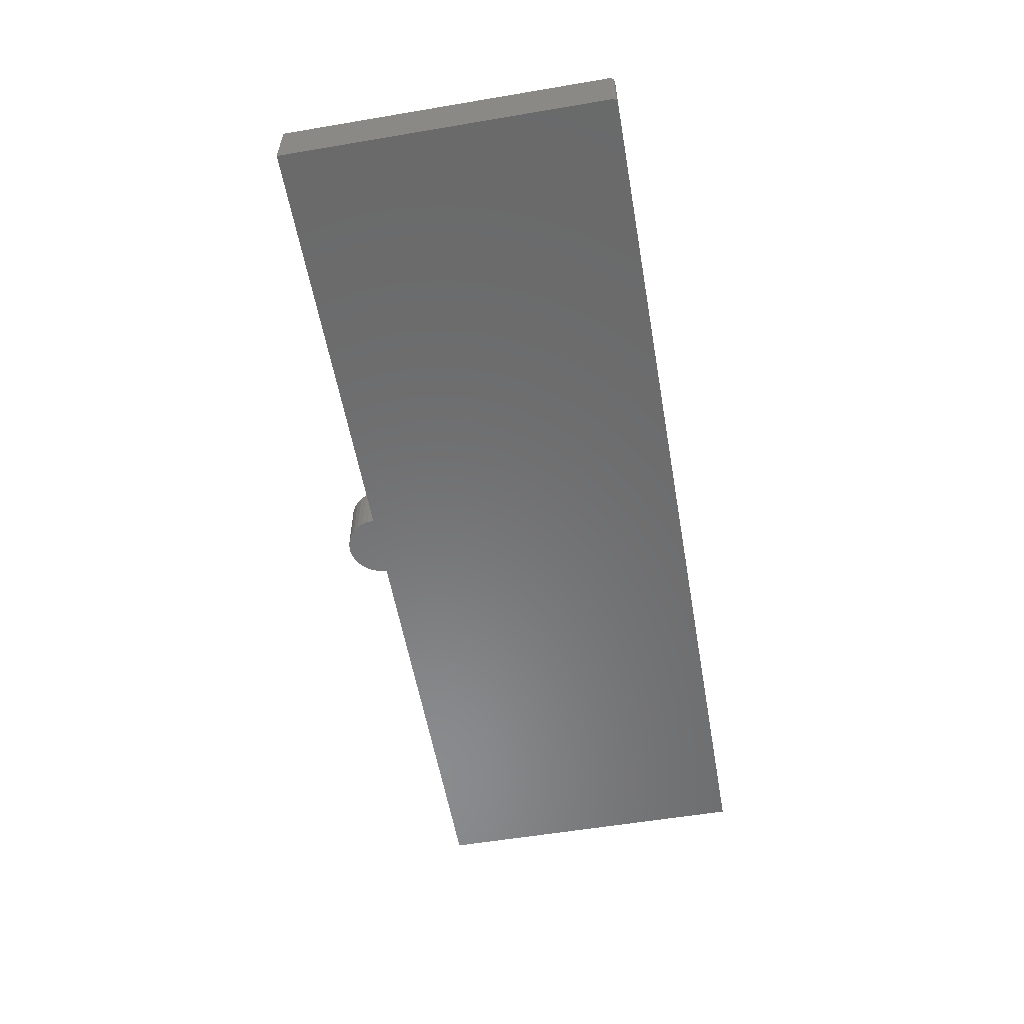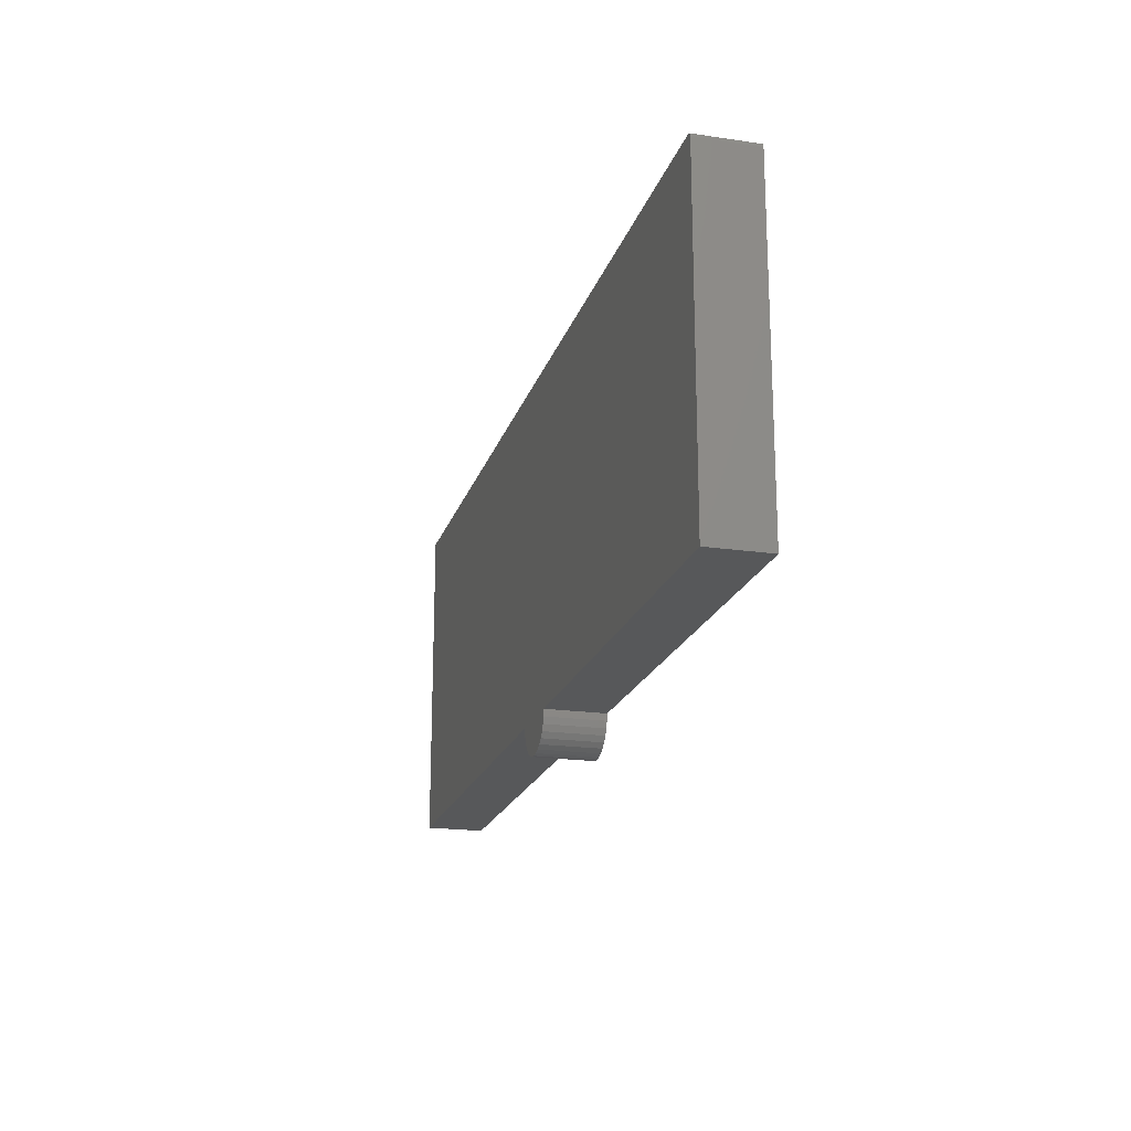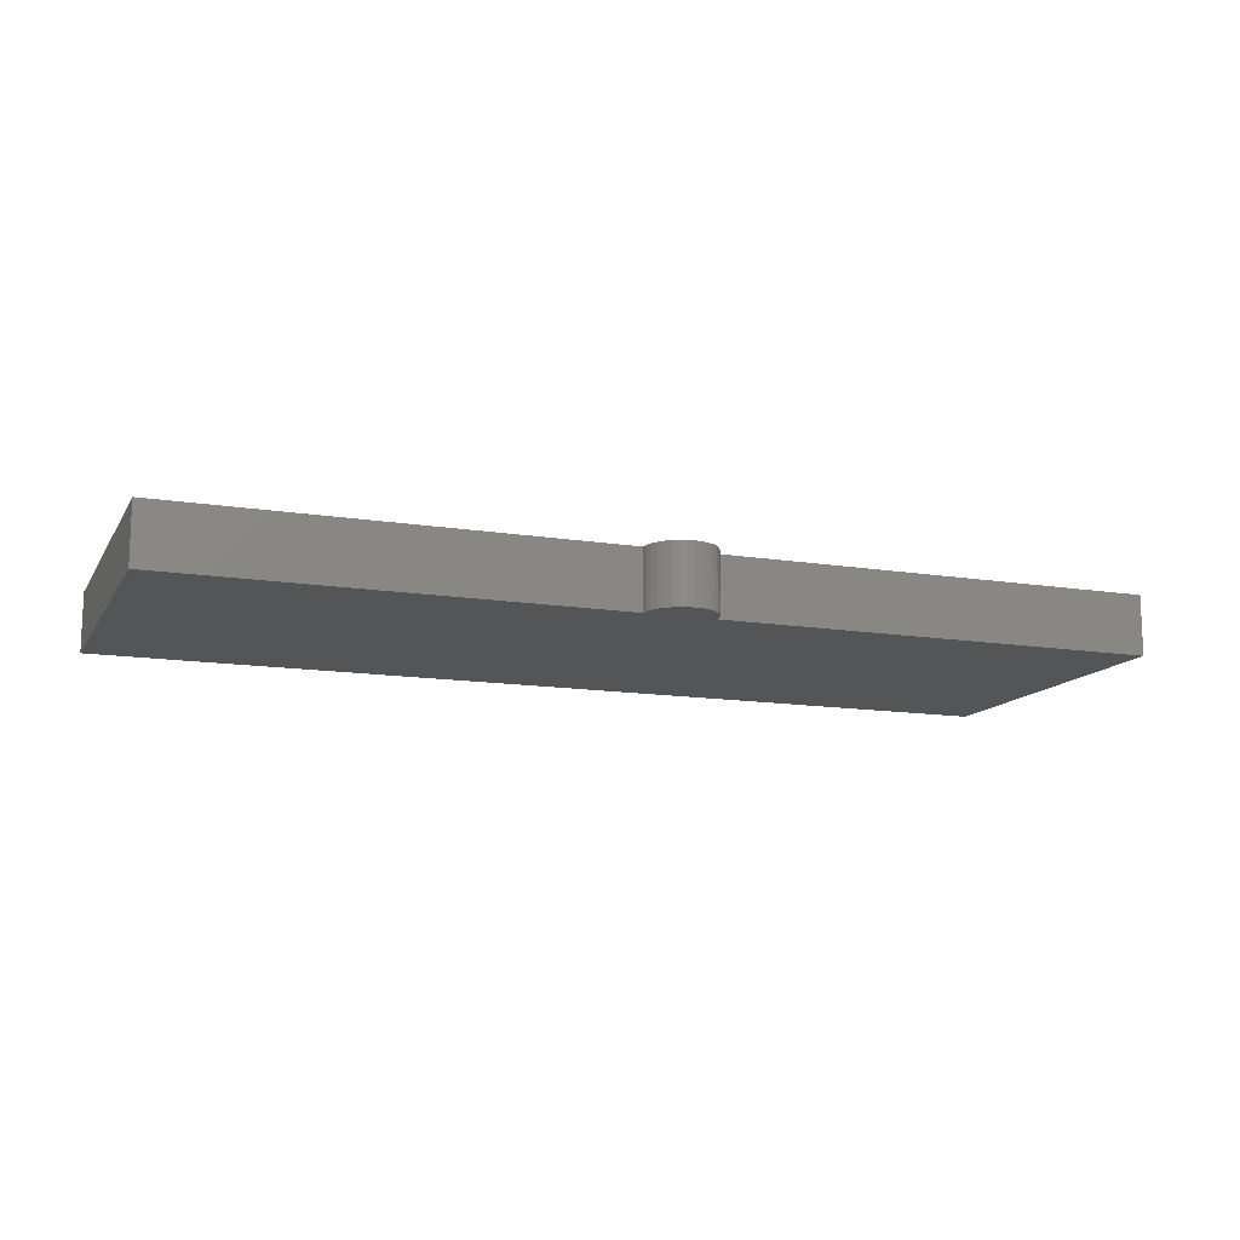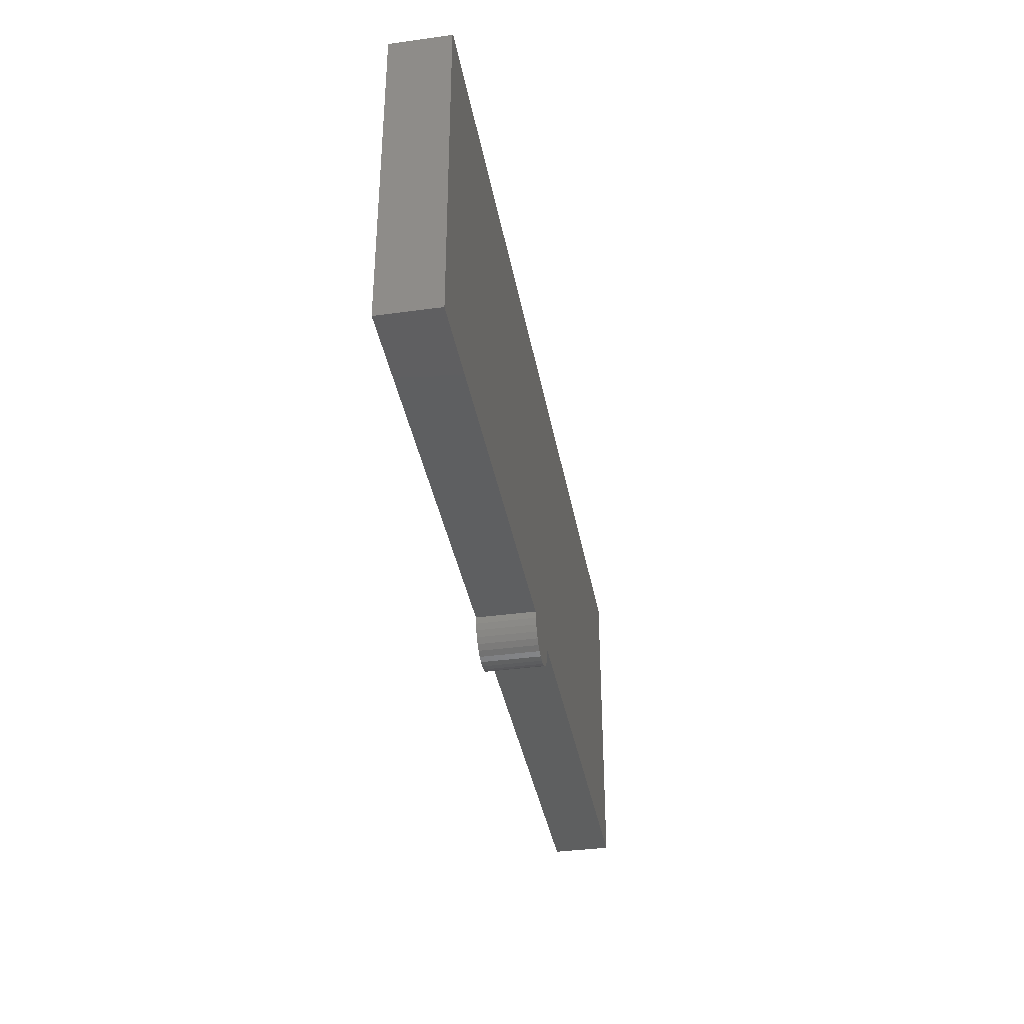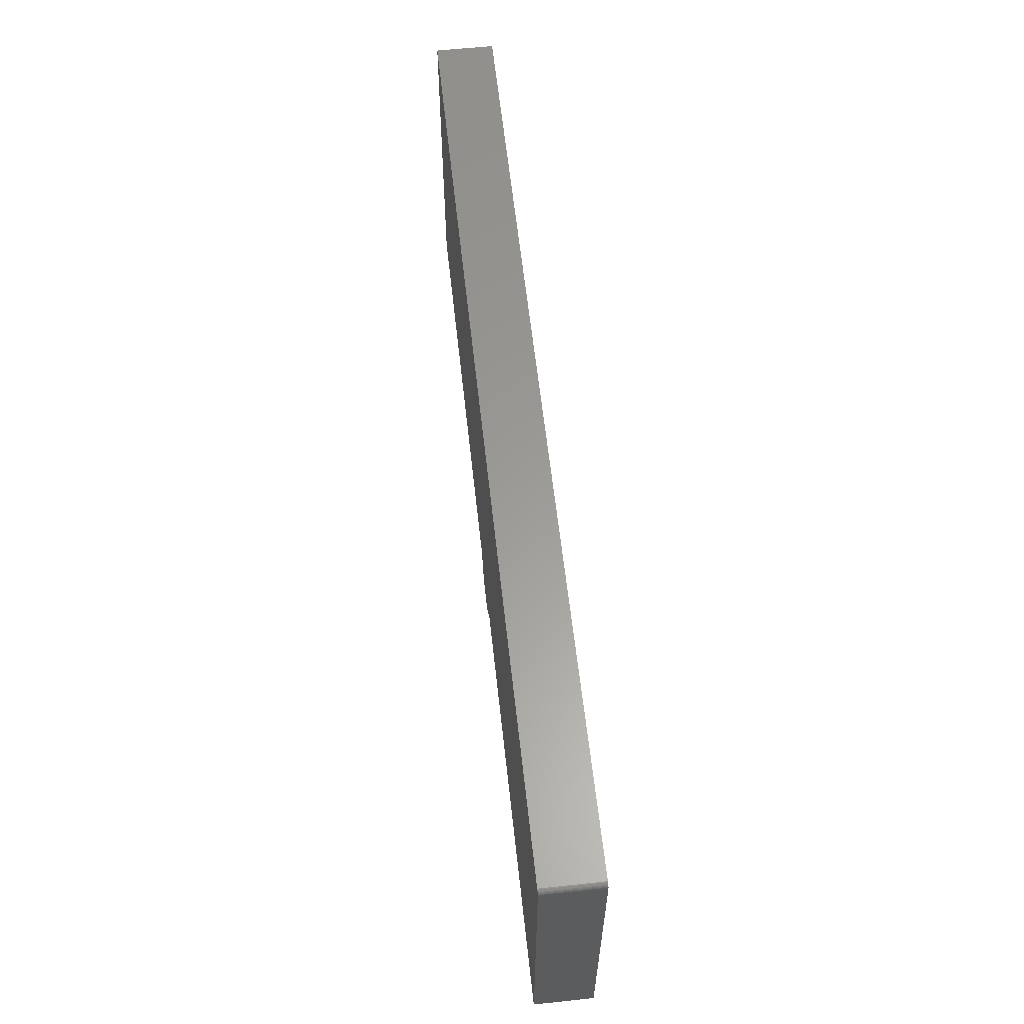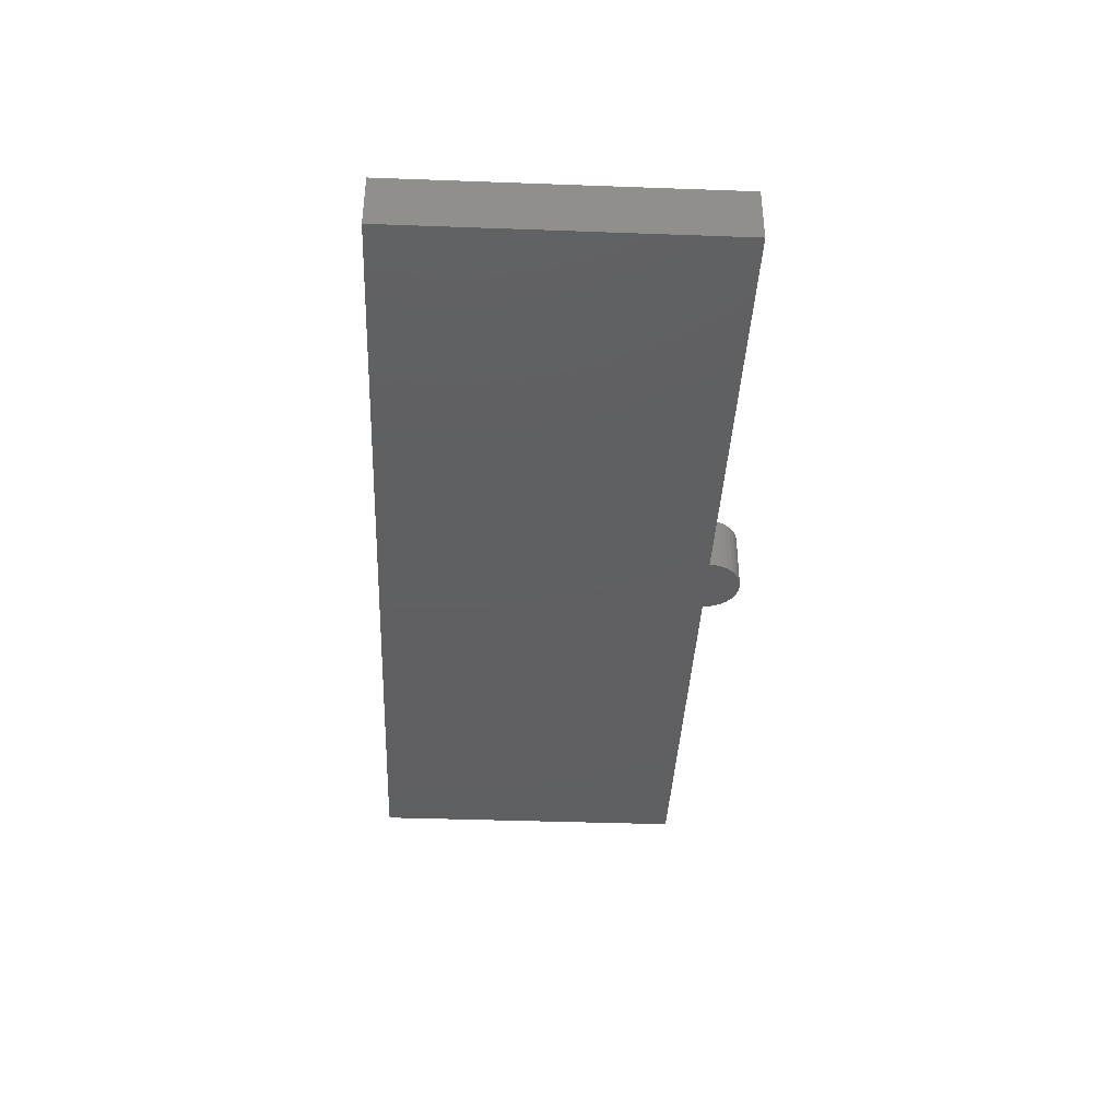
<metadata>
{"format":"stl","ext":"stl","renderer":"f3d","projection":"perspective","resolution":1024,"background":"white","views":[{"elev":-56.6,"azim":-80.0,"up":"+Y"},{"elev":-19.7,"azim":-105.2,"up":"+Z"},{"elev":-13.1,"azim":159.6,"up":"+Y"},{"elev":-37.1,"azim":-79.9,"up":"+Z"},{"elev":60.2,"azim":-96.2,"up":"+Z"},{"elev":-39.1,"azim":87.4,"up":"+Y"}]}
</metadata>
<code>
# stl→obj: 58 verts, 112 faces
v -0.7409 -0.09375 0.2493
v -0.7387 -0.09375 0.2515
v -0.7399 -0.09375 0.2505
v -0.7422 -0.09375 0.245
v 0.05888 -0.09375 -0.2812
v 0.75 -0.09375 -0.2812
v 0.05783 -0.09375 -0.292
v -0.05001 -0.09375 -0.292
v -0.04688 -0.09375 -0.3023
v 0.0547 -0.09375 -0.3023
v -0.0418 -0.09375 -0.3118
v 0.04962 -0.09375 -0.3118
v -0.03497 -0.09375 -0.3201
v 0.04278 -0.09375 -0.3201
v -0.02664 -0.09375 -0.327
v 0.03445 -0.09375 -0.327
v -0.01713 -0.09375 -0.332
v 0.02494 -0.09375 -0.332
v -0.006819 -0.09375 -0.3352
v 0.01463 -0.09375 -0.3352
v 0.003906 -0.09375 -0.3362
v -0.05107 -0.09375 -0.2812
v -0.7422 -0.09375 -0.2812
v 0.75 -0.09375 0.2528
v -0.7416 -0.09375 0.248
v -0.742 -0.09375 0.2465
v -0.7344 -0.09375 0.2528
v -0.7359 -0.09375 0.2526
v -0.7374 -0.09375 0.2522
v -0.7399 2.977e-17 0.2505
v -0.7387 2.996e-17 0.2515
v -0.7409 2.96e-17 0.2493
v 0.75 1.657e-16 -0.2812
v 0.05888 8.937e-17 -0.2812
v -0.7422 2.921e-17 0.245
v -0.04688 7.646e-17 -0.3023
v -0.05001 7.669e-17 -0.292
v 0.05783 8.866e-17 -0.292
v 0.0547 8.774e-17 -0.3023
v -0.0418 7.65e-17 -0.3118
v 0.04962 8.665e-17 -0.3118
v -0.03497 7.679e-17 -0.3201
v 0.04278 8.542e-17 -0.3201
v -0.02664 7.734e-17 -0.327
v 0.03445 8.412e-17 -0.327
v -0.01713 7.811e-17 -0.332
v 0.02494 8.278e-17 -0.332
v -0.006819 7.908e-17 -0.3352
v 0.01463 8.146e-17 -0.3352
v 0.003906 8.021e-17 -0.3362
v -0.05107 7.673e-17 -0.2812
v -0.7422 0 -0.2812
v 0.75 1.953e-16 0.2528
v -0.742 2.931e-17 0.2465
v -0.7416 2.944e-17 0.248
v -0.7374 3.015e-17 0.2522
v -0.7359 3.034e-17 0.2526
v -0.7344 3.051e-17 0.2528
f 1 2 3
f 4 5 6
f 7 8 9
f 7 9 10
f 10 9 11
f 10 11 12
f 12 11 13
f 12 13 14
f 14 13 15
f 14 15 16
f 16 15 17
f 16 17 18
f 18 17 19
f 18 19 20
f 20 19 21
f 22 8 7
f 22 7 5
f 22 5 4
f 22 4 23
f 24 2 1
f 24 1 25
f 24 25 26
f 24 26 4
f 24 4 6
f 2 24 27
f 2 27 28
f 2 28 29
f 30 31 32
f 33 34 35
f 36 37 38
f 39 36 38
f 40 36 39
f 41 40 39
f 42 40 41
f 43 42 41
f 44 42 43
f 45 44 43
f 46 44 45
f 47 46 45
f 48 46 47
f 49 48 47
f 50 48 49
f 51 52 35
f 51 35 34
f 51 34 38
f 51 38 37
f 53 33 35
f 53 35 54
f 53 54 55
f 53 55 32
f 53 32 31
f 31 56 57
f 31 57 58
f 31 58 53
f 4 35 23
f 23 35 52
f 24 53 27
f 27 53 58
f 35 4 54
f 54 4 26
f 54 26 55
f 55 26 25
f 55 25 32
f 32 25 1
f 32 1 30
f 30 1 3
f 30 3 31
f 31 3 2
f 31 2 56
f 56 2 29
f 56 29 57
f 57 29 28
f 57 28 58
f 58 28 27
f 6 33 24
f 24 33 53
f 5 34 6
f 6 34 33
f 34 5 38
f 38 5 7
f 38 7 39
f 39 7 10
f 39 10 41
f 41 10 12
f 41 12 43
f 43 12 14
f 43 14 45
f 45 14 16
f 45 16 47
f 47 16 18
f 47 18 49
f 49 18 20
f 49 20 50
f 50 20 21
f 50 21 48
f 48 21 19
f 48 19 46
f 46 19 17
f 46 17 44
f 44 17 15
f 44 15 42
f 42 15 13
f 42 13 40
f 40 13 11
f 40 11 36
f 36 11 9
f 36 9 37
f 37 9 8
f 37 8 51
f 51 8 22
f 23 52 22
f 22 52 51

</code>
